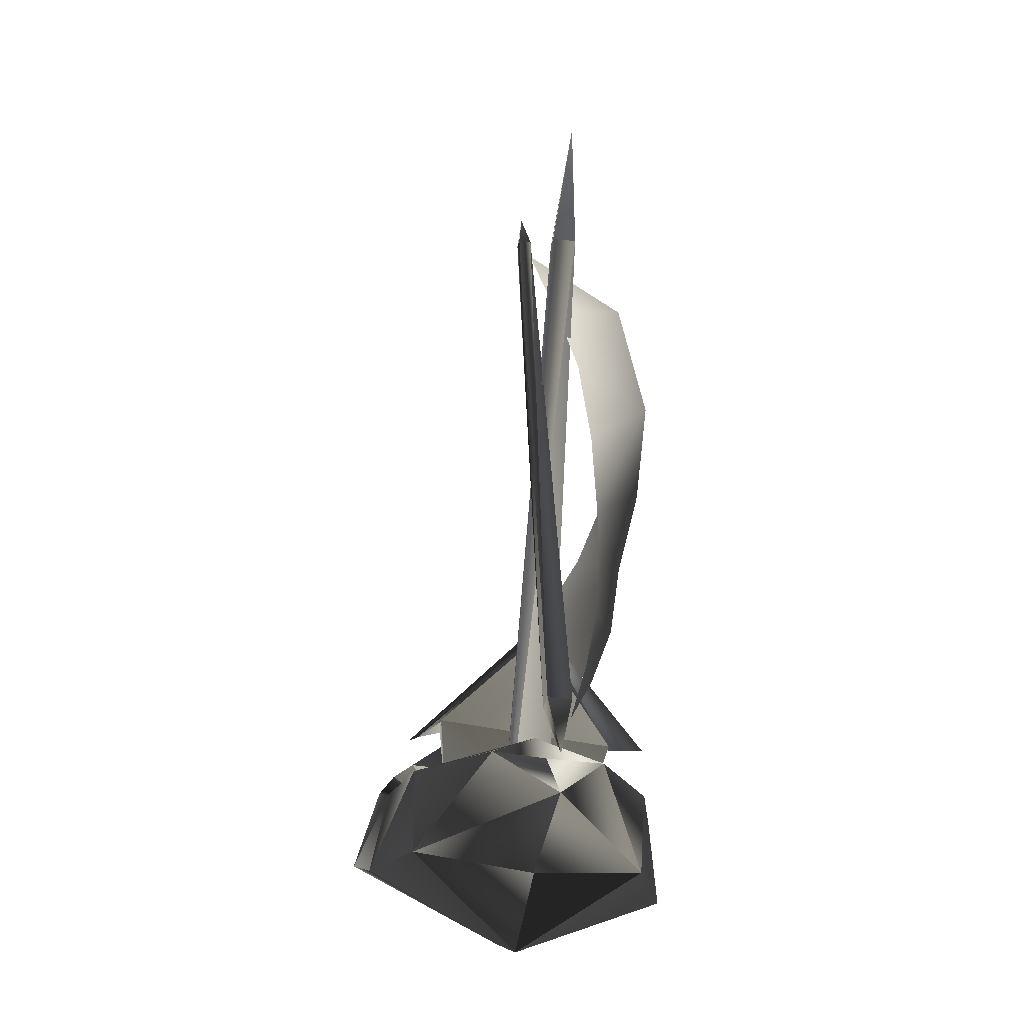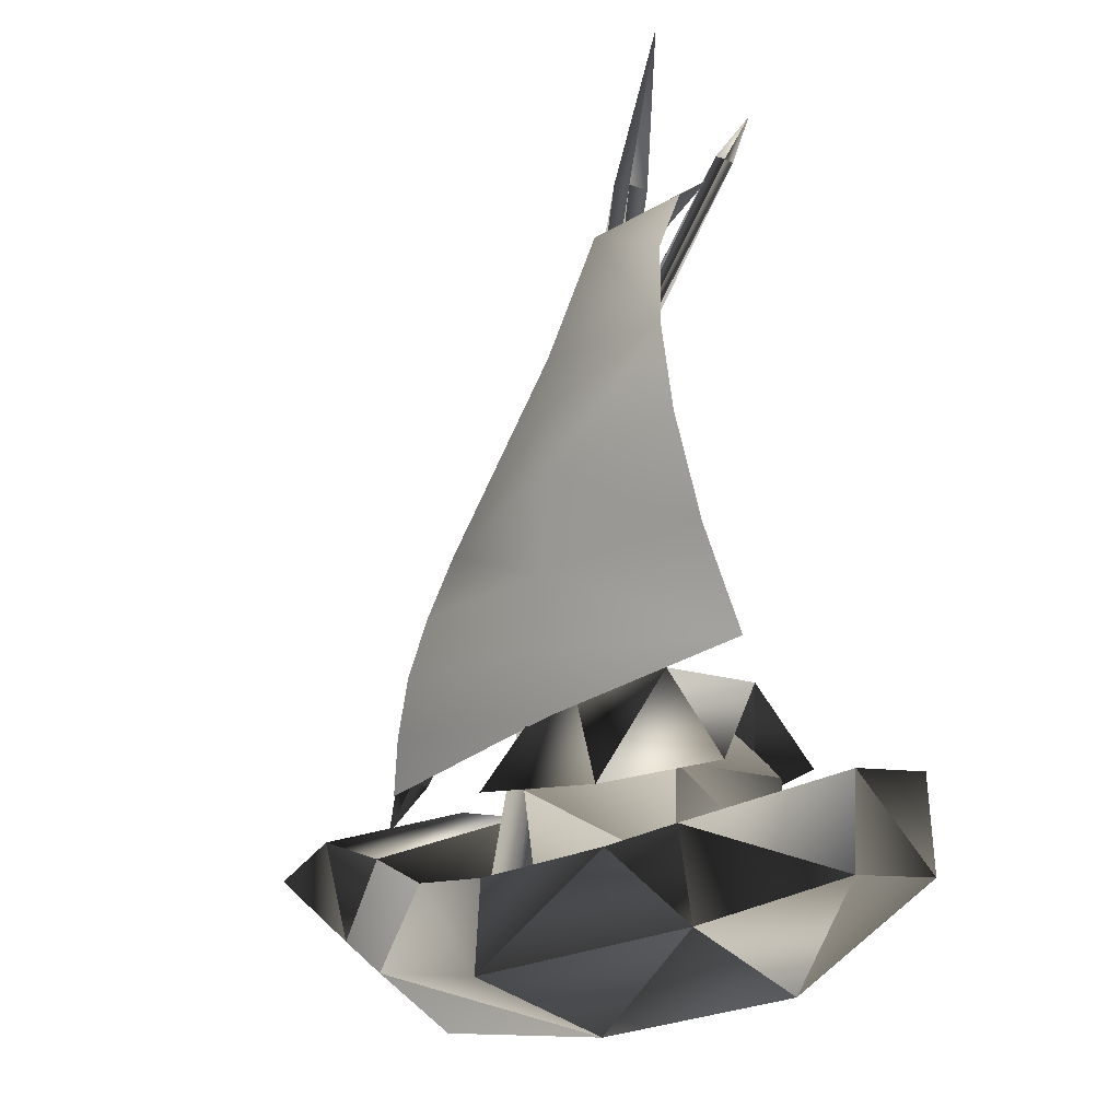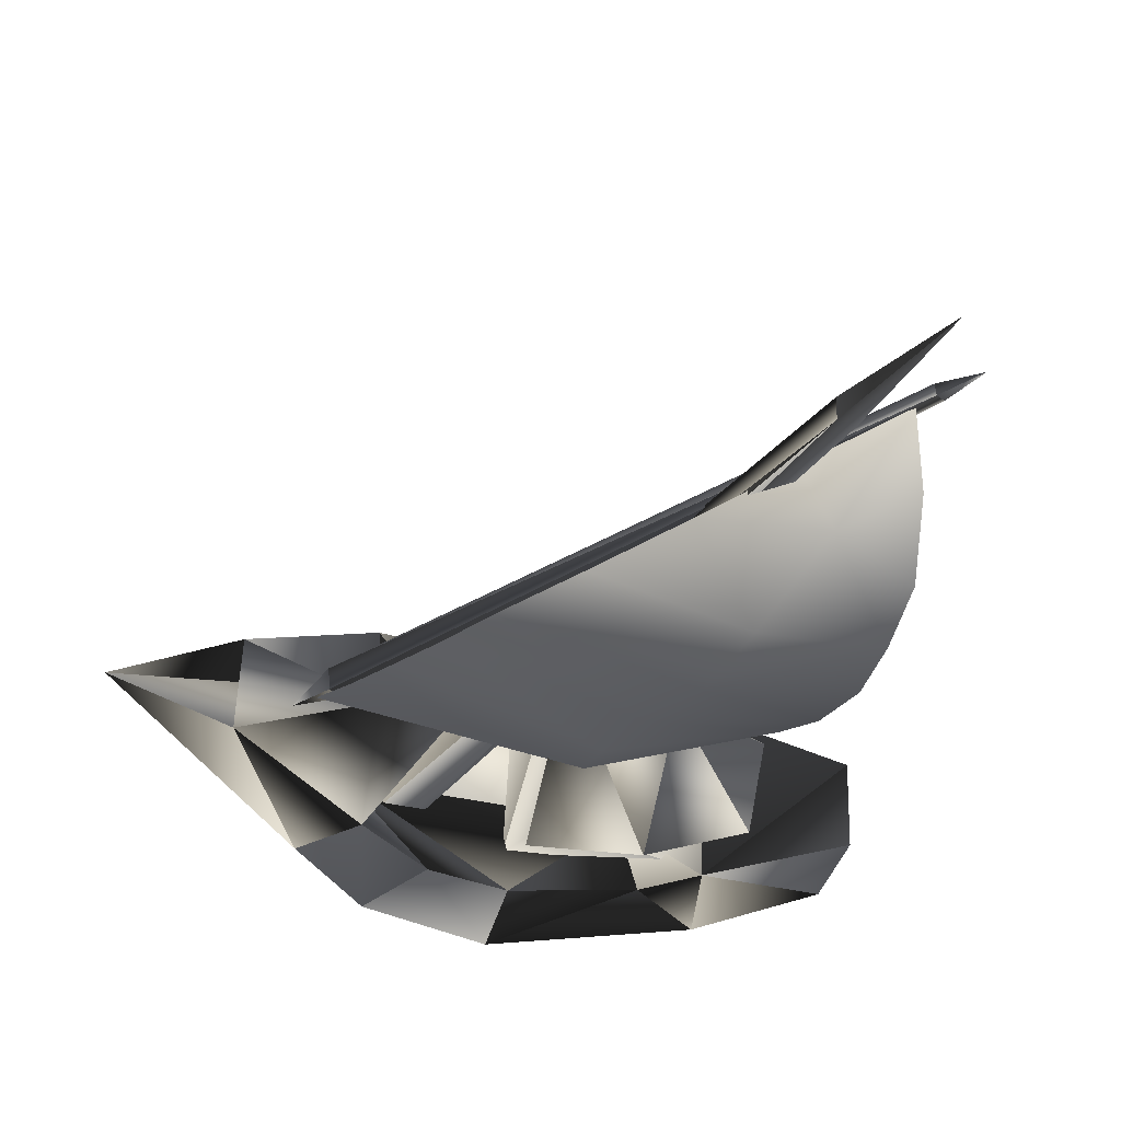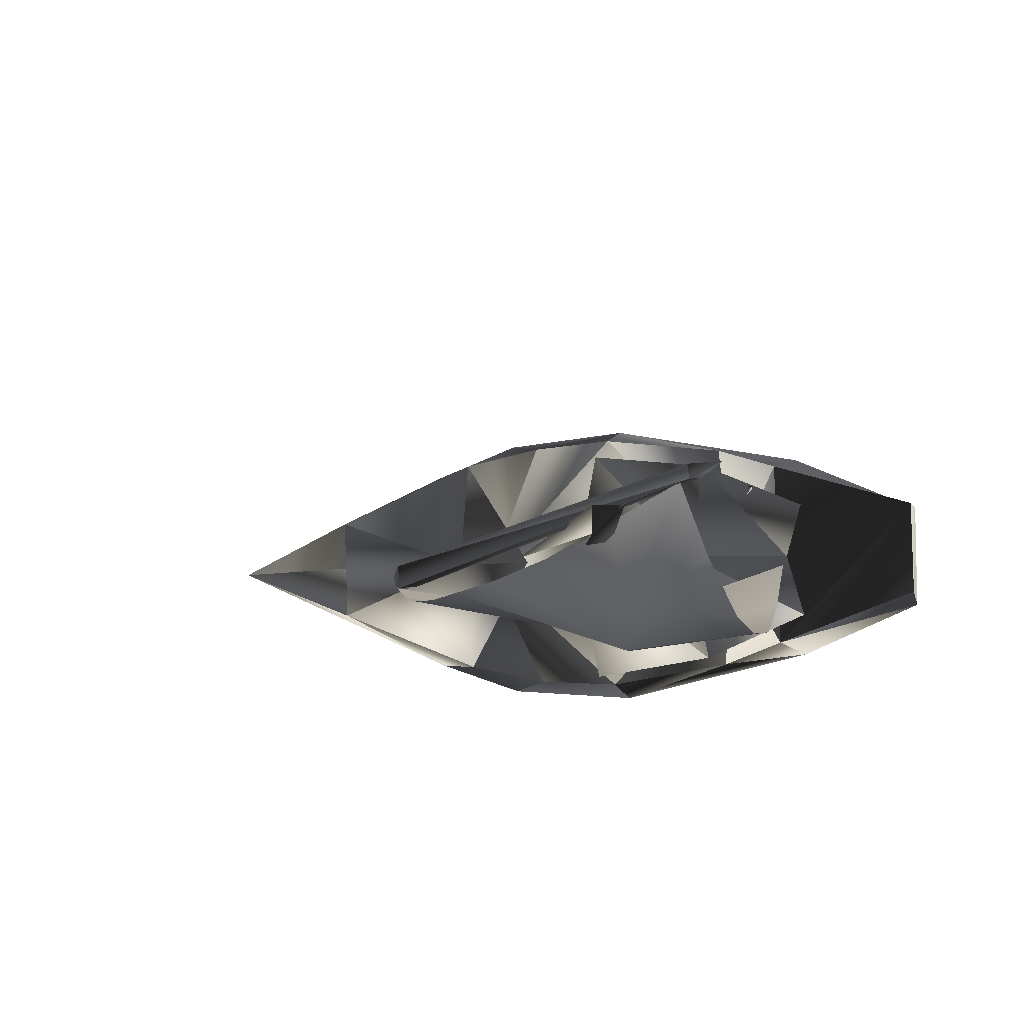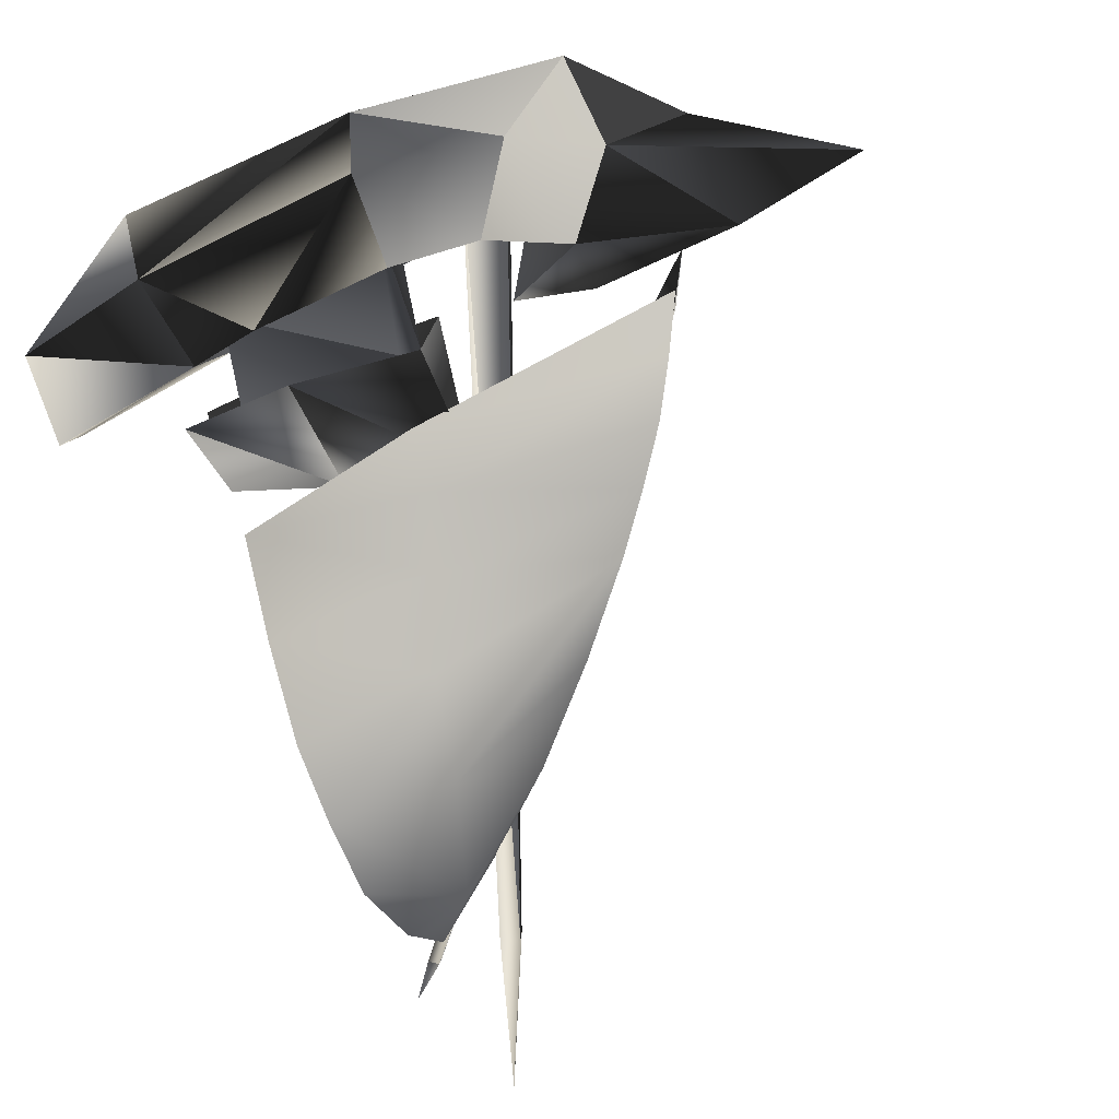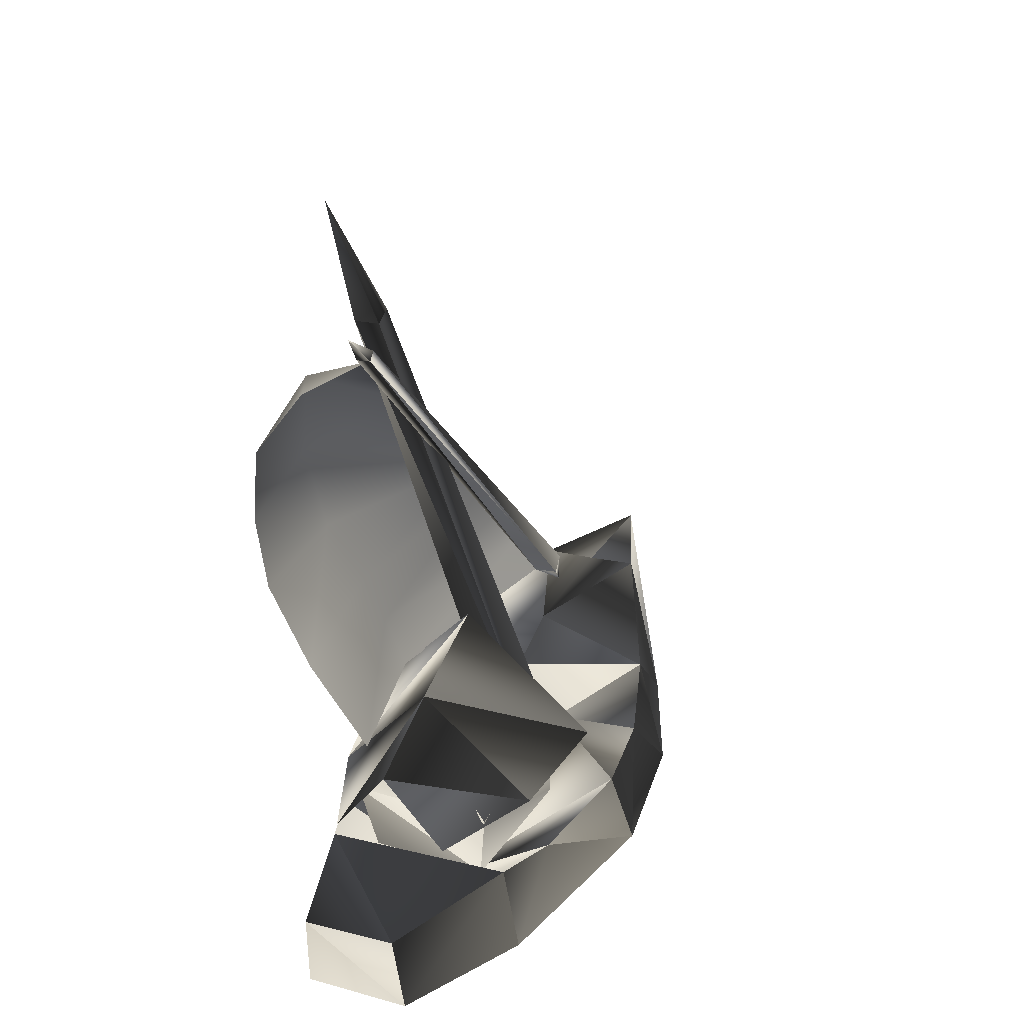
<metadata>
{"format":"obj","ext":"obj","renderer":"f3d","projection":"perspective","resolution":1024,"background":"white","views":[{"elev":-3.4,"azim":84.8,"up":"+Y"},{"elev":-16.4,"azim":-136.3,"up":"+Y"},{"elev":-43.7,"azim":163.9,"up":"+Z"},{"elev":-10.9,"azim":-166.0,"up":"+Z"},{"elev":-75.4,"azim":19.6,"up":"+Z"},{"elev":36.4,"azim":-66.4,"up":"+Y"}]}
</metadata>
<code>
o HumanTransportShip(m0)
v -2.684 1.664 0.6876
v -2.711 2.814 -1.578
v -2.502 1.395 -1.362
v -3.035 2.233 1.268
v -5.503 2.572 0.4047
v -5.478 1.141 0.5809
v -3.273 0.8713 1.654
v -1.994 2.075 1.651
v 0.1297 0.6827 2.412
v 0.1297 1.912 1.979
v 1.482 1.973 1.878
v -3.529 -0.3632 -0.05314
v 0.1297 -0.6576 -0.02091
v 2.227 0.8069 2.207
v 2.695 2.429 1.518
v 0.1297 1.397 -2.548
v 1.482 1.479 -2.461
v 0.1297 -0.001151 -2.65
v 2.276 0.2424 -2.487
v 3.36 -0.3775 -0.05151
v 3.587 1.231 1.571
v 4.975 2.848 0.4408
v 2.695 2.004 -2.212
v 3.552 0.8657 -2.033
v 4.796 1.001 -0.2086
v 7.058 2.355 -0.3627
v 4.967 2.652 -1.258
v -3.32 0.4305 -1.967
v -1.994 1.629 -2.262
v -3.035 1.87 -1.924
v -5.448 0.9777 -1.188
v -5.495 2.391 -1.165
v -1.98 11.79 -1.211
v -2.596 14.09 -1.677
v -1.98 11.75 -1.616
v 1.483 0.5326 0.06893
v -1.679 11.88 -1.221
v 2.189 0.5326 0.06893
v -1.679 11.84 -1.626
v 2.189 0.4527 -0.6328
v 1.483 0.4527 -0.6328
v -3.101 12.09 -0.733
v -3.676 12.57 -0.8273
v -3.254 12 -0.7104
v -3.275 11.98 -0.9231
v 3.382 3.426 -0.8909
v -3.121 12.07 -0.9458
v 3.653 3.601 -0.9322
v 3.692 3.635 -0.5353
v 4.092 2.769 -0.7014
v 3.421 3.46 -0.494
v 4.092 2.769 -0.7014
v 4.092 2.769 -0.7014
v 0.09624 4.819 -0.774
v -1.819 4.463 -0.7232
v 0.1681 2.815 1.483
v -1.819 2.796 1.226
v -3.451 3.967 -0.7075
v -3.579 2.877 0.4107
v -3.579 2.724 -1.558
v -1.819 2.526 -2.247
v 0.1681 2.631 -2.546
v 4.967 2.652 -1.258
v 2.695 2.004 -2.212
v 2.695 2.952 -0.4366
v 1.479 2.723 -0.4054
v 2.695 2.429 1.518
v 4.975 2.848 0.4408
v 4.971 2.735 -0.3807
v 7.058 2.355 -0.3627
v 1.482 1.973 1.878
v 2.695 2.429 1.518
v 2.749 0.5143 -0.1537
v 0.1297 1.912 1.979
v -1.986 0.641 -0.1681
v -1.994 2.075 1.651
v 0.1297 1.397 -2.548
v -1.994 1.629 -2.262
v 1.482 1.479 -2.461
v 2.695 2.004 -2.212
v -3.035 2.233 1.268
v -1.986 0.641 -0.1681
v -3.035 1.87 -1.924
v -2.711 2.814 -1.578
v -2.684 1.664 0.6876
v -2.719 2.922 0.7812
v 0.08866 0.8419 -1.376
v -0.2138 3.152 0.9026
v 0.08866 1.253 0.815
v -0.2138 3.152 0.9026
v 0.08866 0.8419 -1.376
v -0.2138 2.684 -2.022
v -2.502 1.395 -1.362
v -0.2138 2.684 -2.022
v 0.08866 0.8419 -1.376
v -0.2138 2.684 -2.022
v -2.502 1.395 -1.362
v -2.711 2.814 -1.578
v 0.08866 1.253 0.815
v -2.719 2.922 0.7812
v -2.684 1.664 0.6876
v -2.719 2.922 0.7812
v 0.08866 1.253 0.815
v -0.2138 3.152 0.9026
v -2.719 2.922 0.7812
v -2.166 4.03 -0.575
v -2.711 2.814 -1.578
v -0.2138 2.684 -2.022
v -0.2395 4.584 -0.7681
v -0.2138 3.152 0.9026
v -5.478 1.141 0.5809
v -5.495 2.391 -1.165
v -5.448 0.9777 -1.188
v -3.529 -0.3632 -0.05314
v -3.035 1.87 -1.924
v -3.035 2.233 1.268
v -1.986 0.641 -0.1681
v 2.749 0.5143 -0.1537
v 1.479 2.723 -0.4054
v 2.695 2.004 -2.212
v 1.479 2.723 -0.4054
v 2.749 0.5143 -0.1537
v 2.695 2.429 1.518
v -5.503 2.572 0.4047
v -5.495 2.391 -1.165
v -3.035 1.87 -1.924
v -3.035 2.233 1.268
v -5.503 2.572 0.4047
v -3.035 1.87 -1.924
v -3.219 11.09 -1.902
v -2.936 11.76 -0.9187
v -2.058 10.59 -2.472
v 0.7634 7.987 -1.607
v 1.792 6.676 -1.575
v -1.518 8.726 -2.892
v -0.4248 9.371 -1.526
v -1.6 10.53 -1.26
v -0.4725 4.688 -2.103
v 2.95 4.966 -1.409
v 3.402 4.115 -1.185
v 2.4 5.806 -1.531
v -0.8297 5.773 -2.294
v -1.287 7.118 -2.691
v -3.529 8.743 -2.703
v -3.459 9.986 -2.627
v -3.583 7.524 -2.52
v -3.532 6.051 -1.888
v -3.462 4.605 -0.966
v -0.4489 3.786 -1.749
v 3.796 3.294 -0.8862
f 1 2 3
f 4 5 6
f 7 4 6
f 8 4 7
f 7 9 8
f 10 8 9
f 11 10 9
f 7 6 12
f 7 12 13
f 13 9 7
f 9 13 14
f 9 14 11
f 15 11 14
f 16 17 18
f 18 17 19
f 19 13 18
f 13 19 20
f 20 14 13
f 21 14 20
f 15 14 21
f 22 15 21
f 17 23 19
f 23 24 19
f 19 24 20
f 24 25 20
f 25 21 20
f 26 21 25
f 26 22 21
f 23 27 24
f 24 27 26
f 24 26 25
f 28 13 12
f 13 28 18
f 29 18 28
f 29 16 18
f 30 29 28
f 30 28 31
f 31 28 12
f 32 30 31
f 33 34 35
f 36 33 35
f 37 33 36
f 36 38 37
f 39 37 38
f 38 40 39
f 39 40 41
f 35 41 36
f 41 35 39
f 35 34 39
f 39 34 37
f 37 34 33
f 42 43 44
f 44 43 45
f 44 45 46
f 46 45 47
f 47 48 46
f 49 48 47
f 50 48 49
f 49 51 52
f 51 49 42
f 47 42 49
f 47 43 42
f 45 43 47
f 42 44 51
f 46 51 44
f 51 46 53
f 53 46 48
f 54 55 56
f 57 56 55
f 55 58 57
f 59 57 58
f 58 55 60
f 61 60 55
f 55 54 61
f 62 61 54
f 63 64 65
f 65 64 66
f 67 65 66
f 65 67 68
f 69 65 68
f 63 65 69
f 70 63 69
f 70 69 68
f 71 72 73
f 74 71 73
f 73 75 74
f 76 74 75
f 77 75 73
f 77 78 75
f 79 77 73
f 80 79 73
f 81 76 82
f 78 83 82
f 84 85 86
f 87 88 89
f 90 91 92
f 93 94 95
f 96 97 98
f 99 100 101
f 102 103 104
f 105 106 107
f 108 109 110
f 111 5 112
f 112 113 111
f 113 114 111
f 115 116 117
f 118 119 120
f 121 122 123
f 124 126 125
f 127 129 128
f 130 131 132
f 133 134 135
f 136 133 135
f 136 135 132
f 132 137 136
f 132 131 137
f 138 139 140
f 139 138 141
f 138 142 141
f 141 142 134
f 134 142 143
f 135 134 143
f 135 143 144
f 135 144 132
f 132 144 145
f 145 130 132
f 144 143 146
f 143 147 146
f 142 147 143
f 142 148 147
f 138 148 142
f 148 138 149
f 138 140 149
f 149 140 150

</code>
